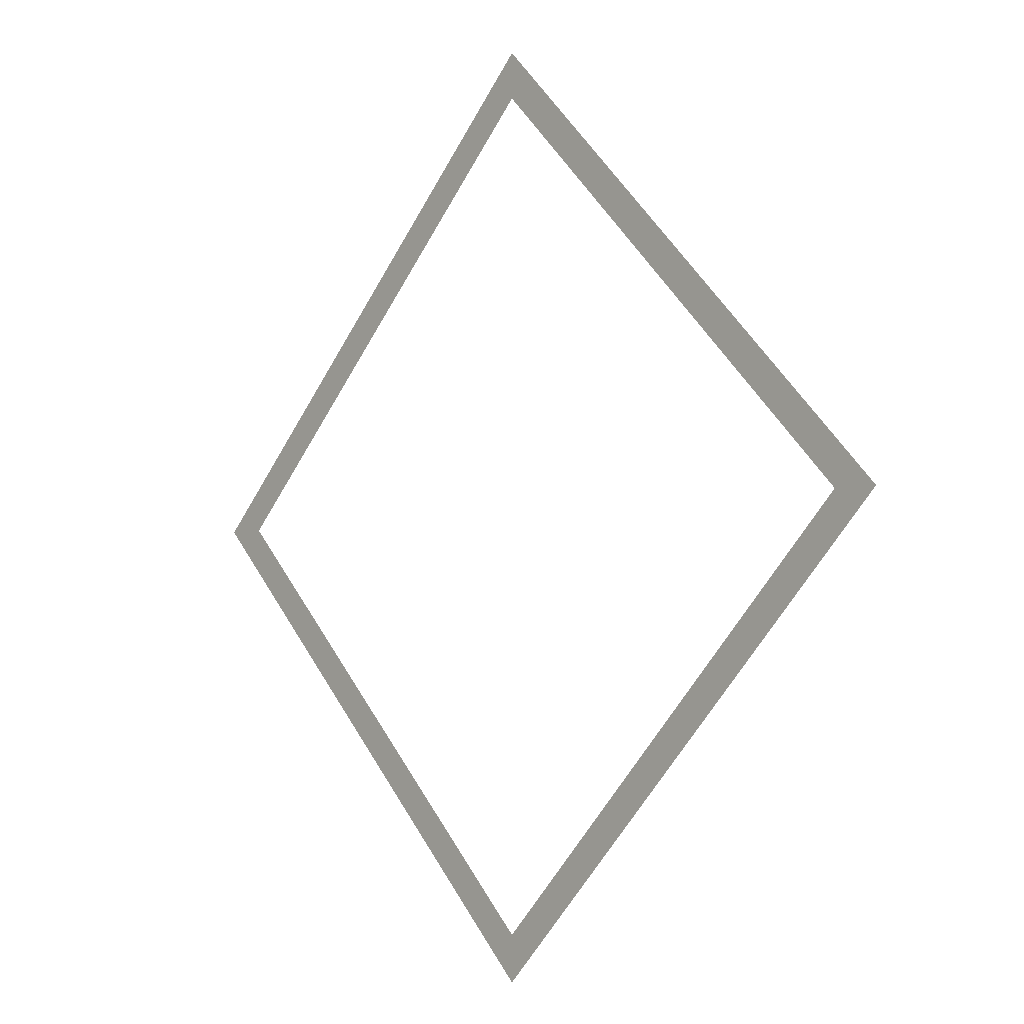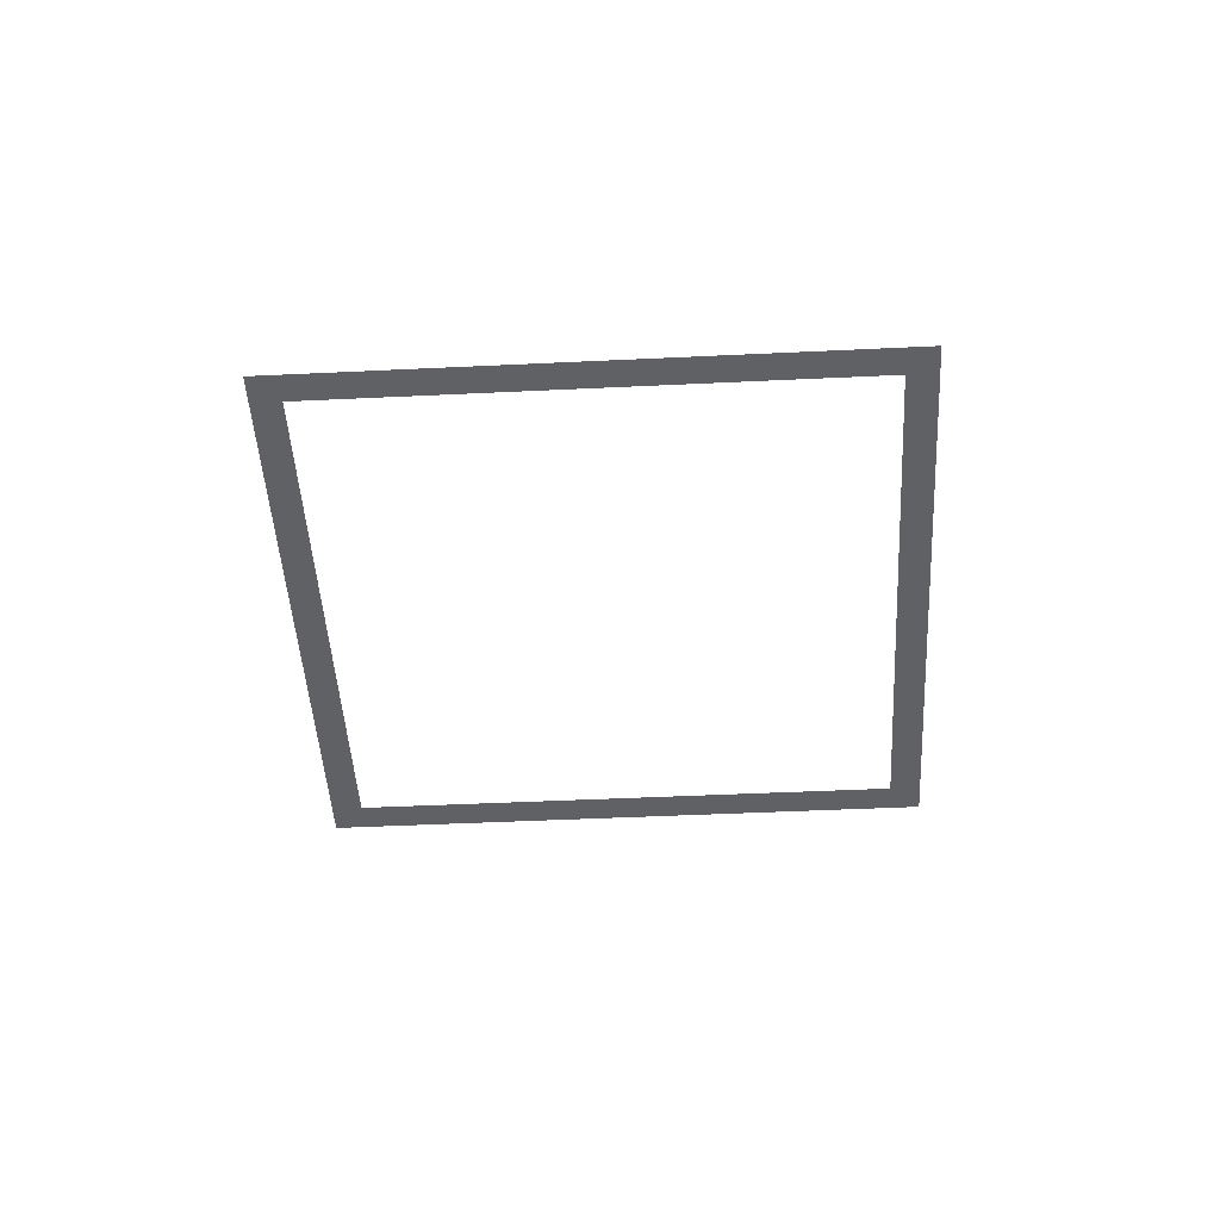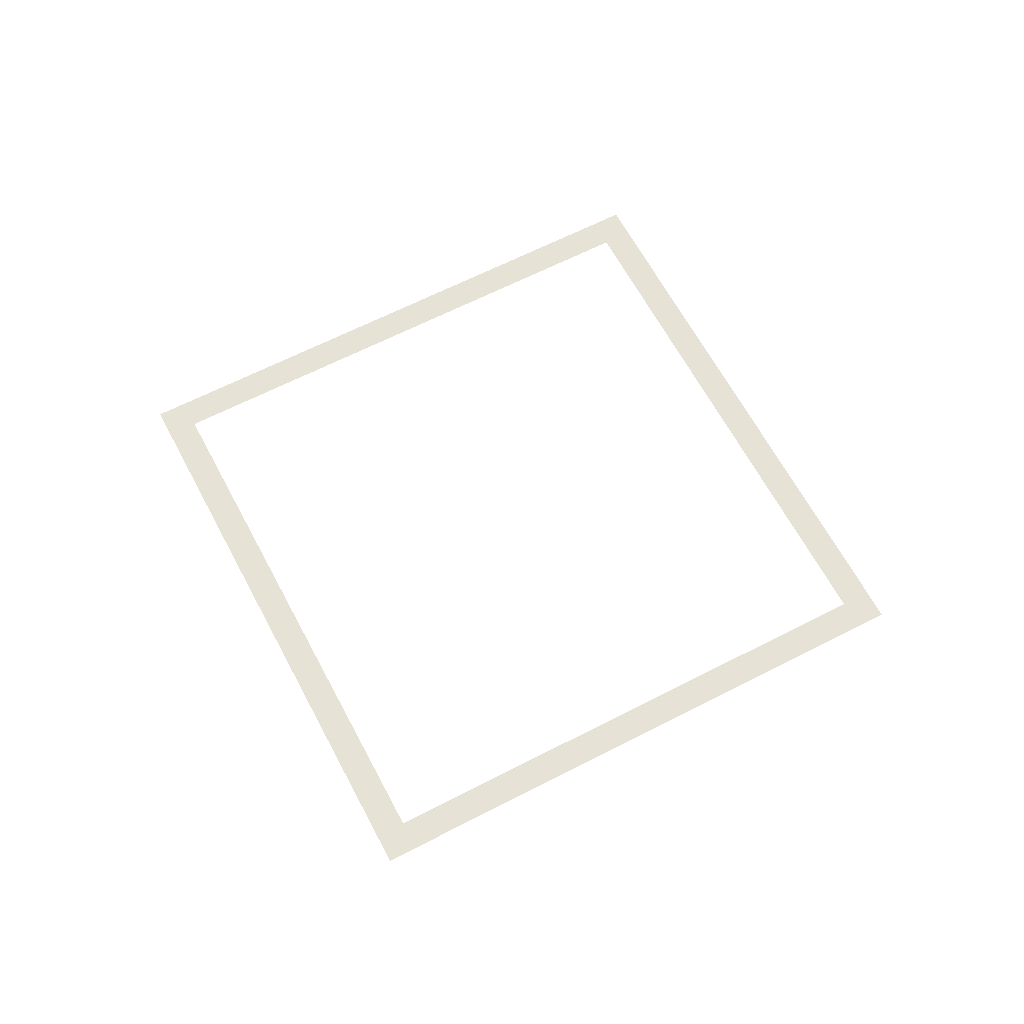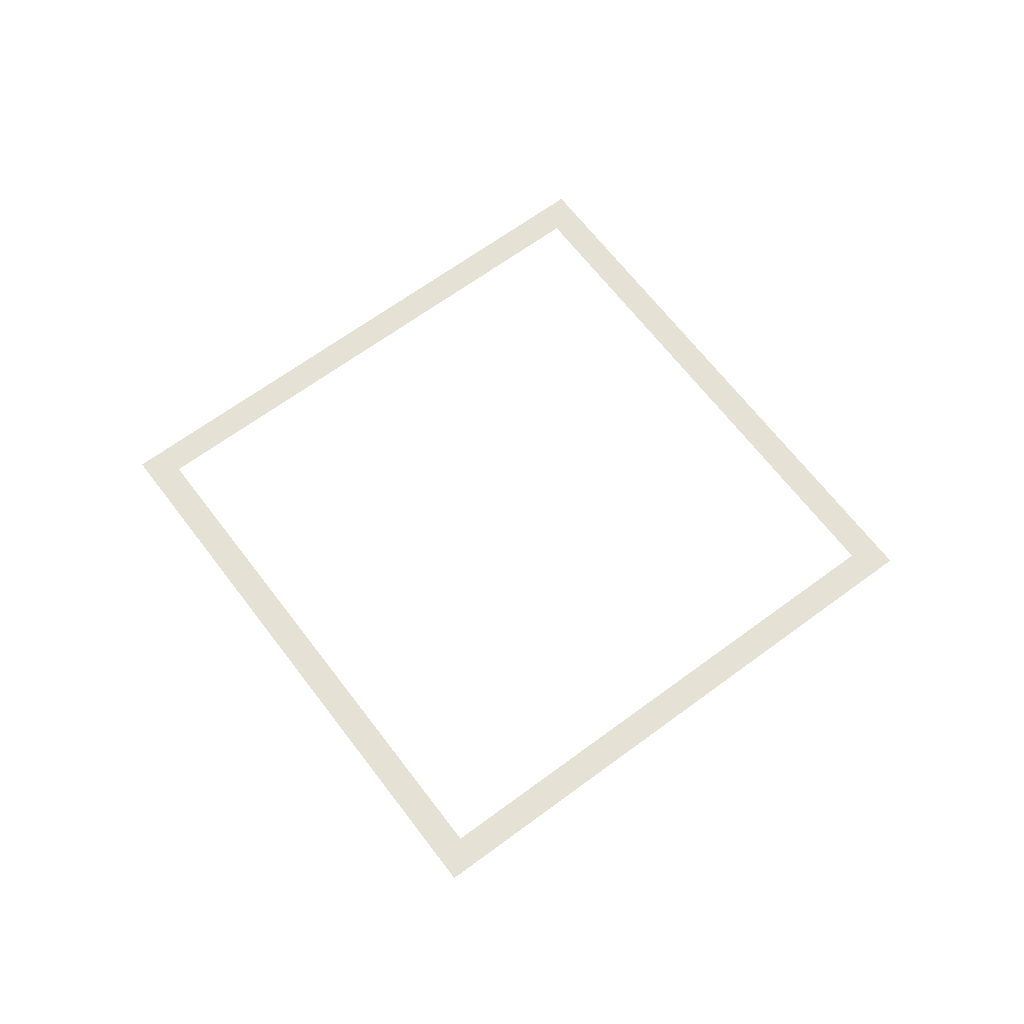
<metadata>
{"format":"obj","ext":"obj","renderer":"f3d","projection":"perspective","resolution":1024,"background":"white","views":[{"elev":-3.9,"azim":47.4,"up":"+Z"},{"elev":-45.4,"azim":-131.8,"up":"+Y"},{"elev":62.9,"azim":-72.7,"up":"+Y"},{"elev":64.5,"azim":98.1,"up":"+Y"}]}
</metadata>
<code>
o Plane
v -1.414 0 0
v 0 0 1.414
v -0 -0 -1.414
v 1.414 -0 -0
v -1.273 0 0
v 0 0 1.273
v -0 -0 -1.273
v 1.273 -0 -0
f 4 3 7 8
f 1 2 6 5
f 2 4 8 6
f 3 1 5 7

</code>
